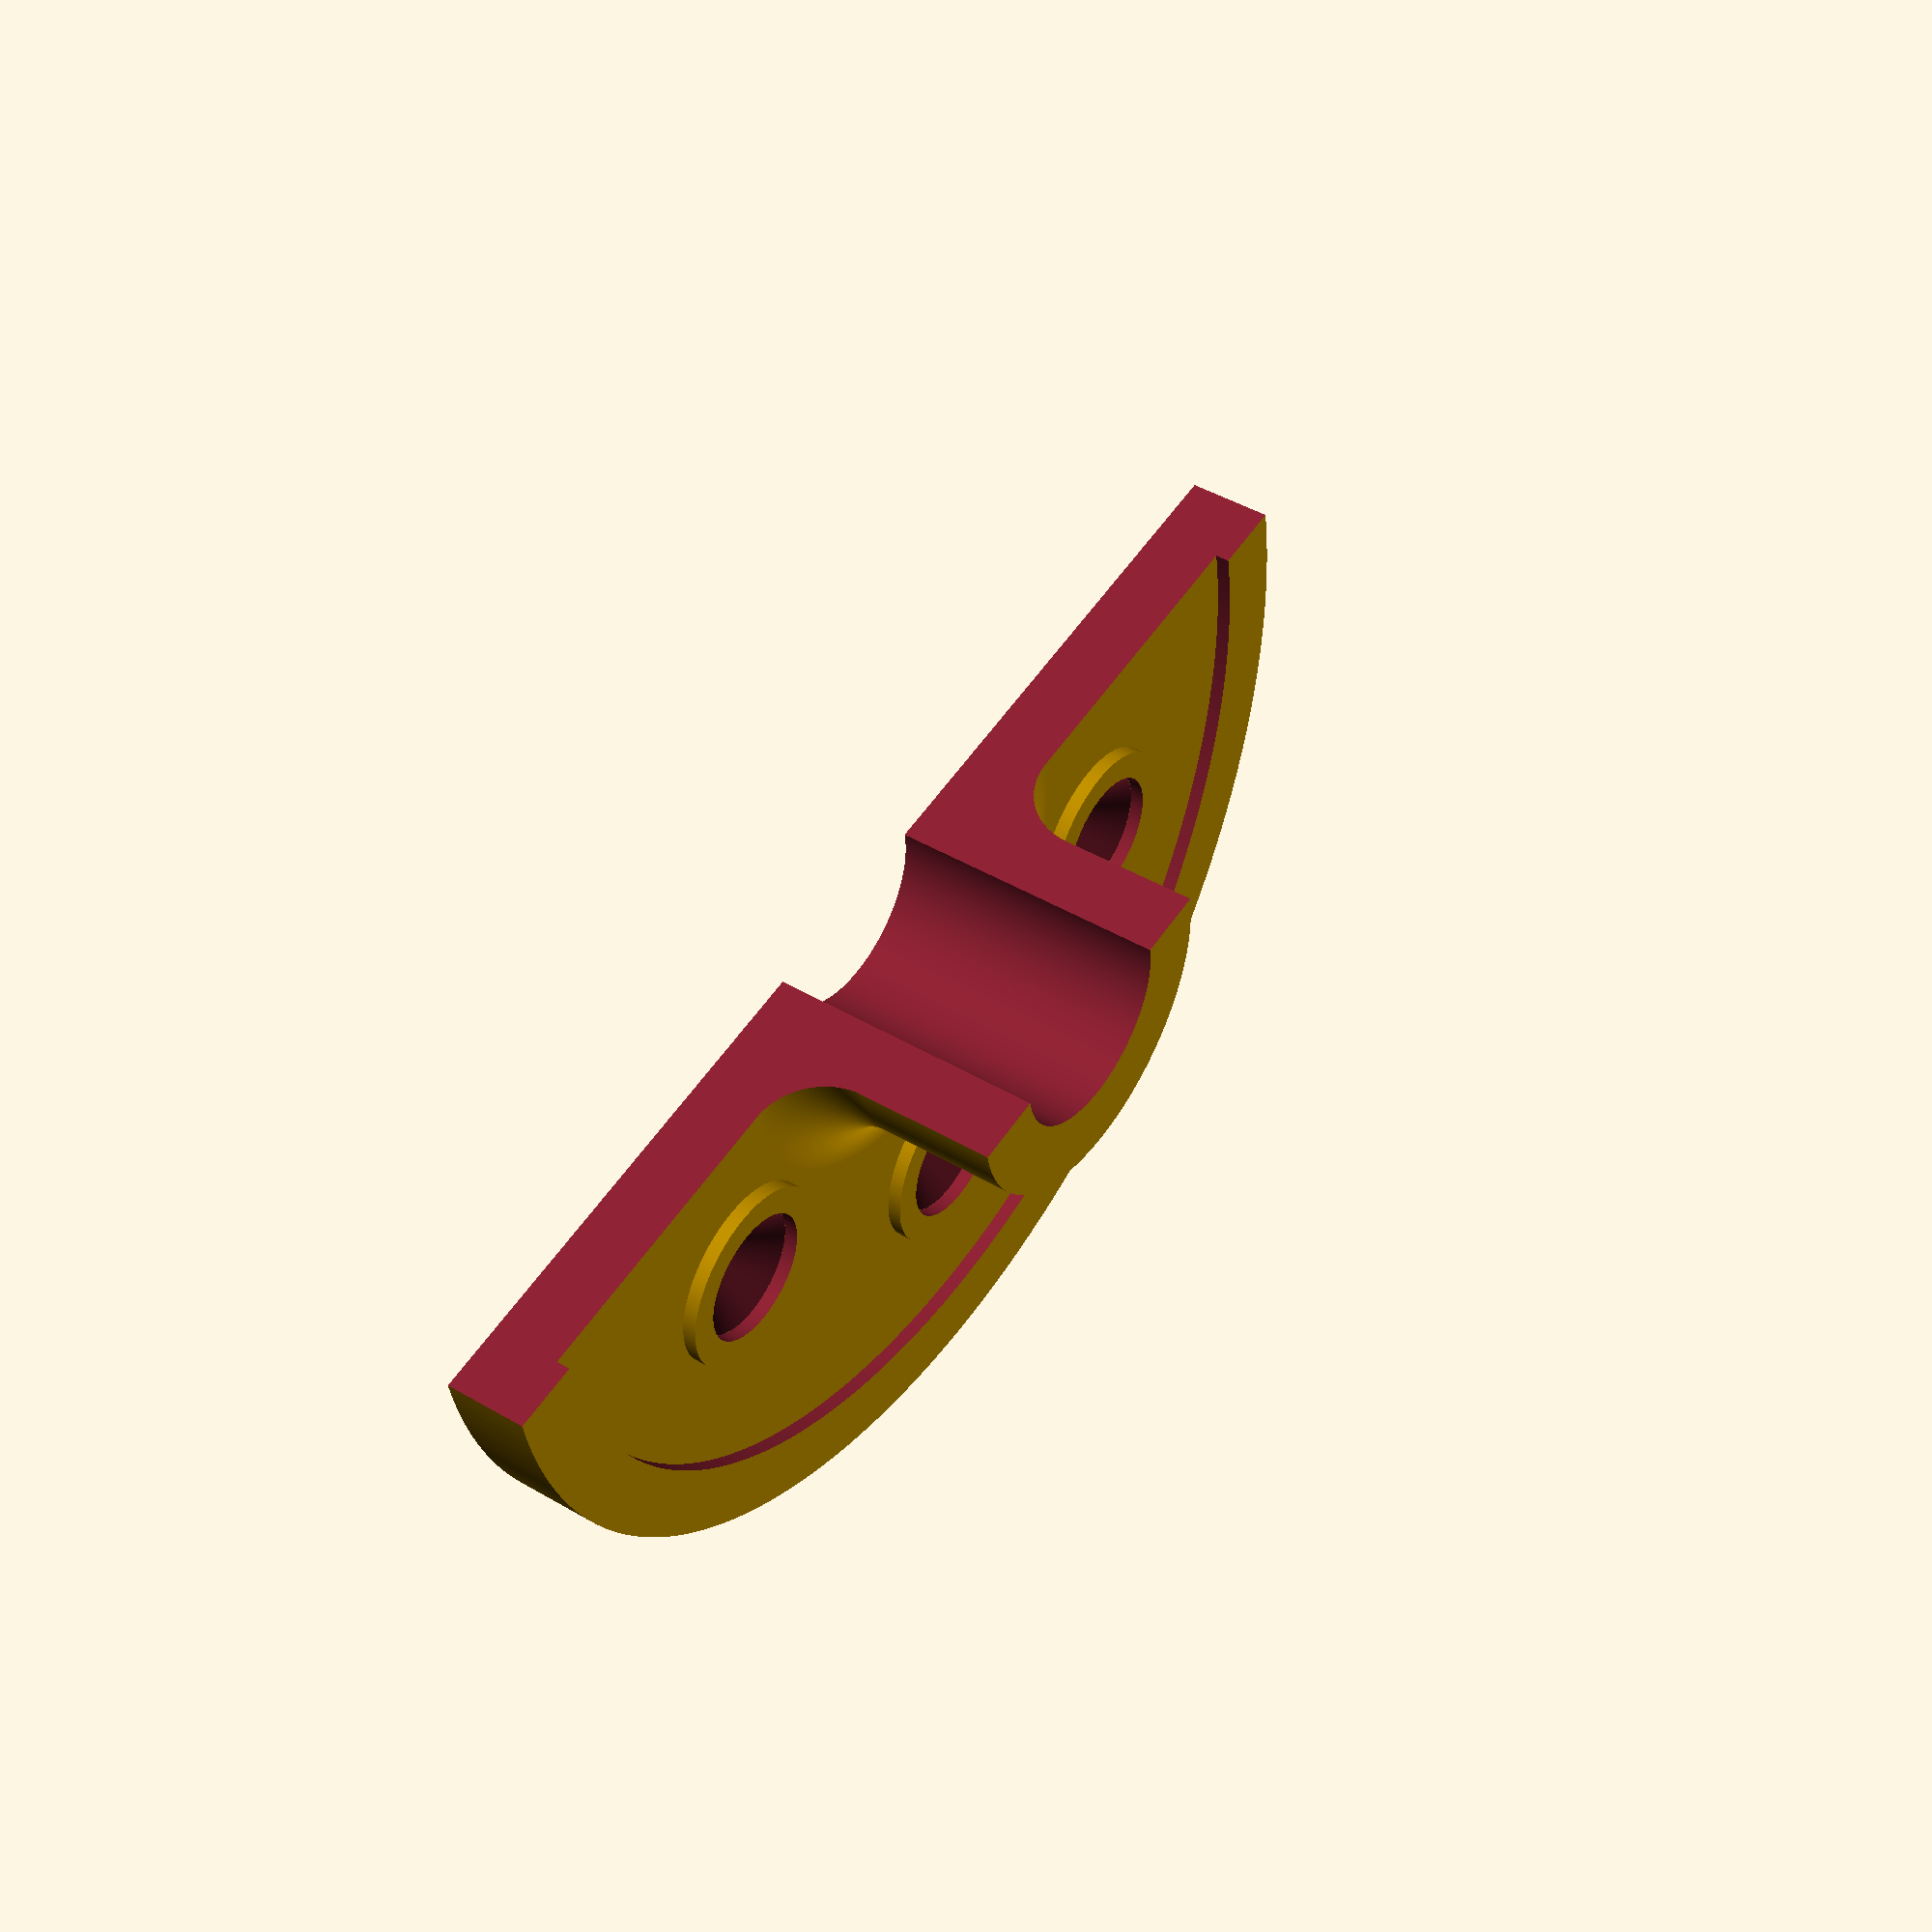
<openscad>
$fn=360;
difference() {
    body(88.5);
//translate([0,0,20])
//    cone();
    //translate([0,0,-19]) screw_hole();
    cylinder(h=50, d=14.5, center=true);
    translate([-50,0,-10]) cube([100,50,30]);
    translate([0,-25,-9.99]) screw(20,9.5,5);
    rotate(60) translate([0,-25,-9.99]) screw(20,9.5,5);
    rotate(-60) translate([0,-25,-9.99]) screw(20,9.5,5);
}
translate([0,-25,3]) ring(rh=1,d1=13.5,d2=9.5);
rotate(60) translate([0,-25,3]) ring(rh=1,d1=13.5,d2=9.5);
rotate(-60) translate([0,-25,3]) ring(rh=1,d1=13.5,d2=9.5);


module body(bh) {
    cylinder(d=bh, h=5, center=true);
    translate([0,0,10]) cylinder(h=15, d=24.5, center=true);
    translate([0,0,3]) ring(rh=1,d1=bh,d2=bh-10);
    translate([0,0,2.5])
        rotate_extrude(angle = 360, convexity = 2) {
            translate([12.25,0,0])
                difference() {
                square(5);
                translate([5,5,0]) circle(5);
            }
    }
}

module cone() {
    cylinder(h=15, r1=30, r2=0, center=true);

}

module screw_hole() {
    cylinder(d=10, h=50, center=true);
    translate([0,0,20]) cylinder(h=10, r1=0, r2=15, center=true);
    
}

module screw(sh,d1,d2) {
    cylinder(d=d1/2, h=sh, center=true);
    translate([0,0,sh/2]) cylinder(h=d2, r1=0, r2=d1/2, center=true);
    
}

module ring(rh,d1,d2) {
difference() {
    cylinder(d=d1, h=rh, center=true);
    cylinder(d=d2, h=rh+1, center=true);    
    }    
}    
</openscad>
<views>
elev=135.6 azim=170.0 roll=235.5 proj=p view=wireframe
</views>
